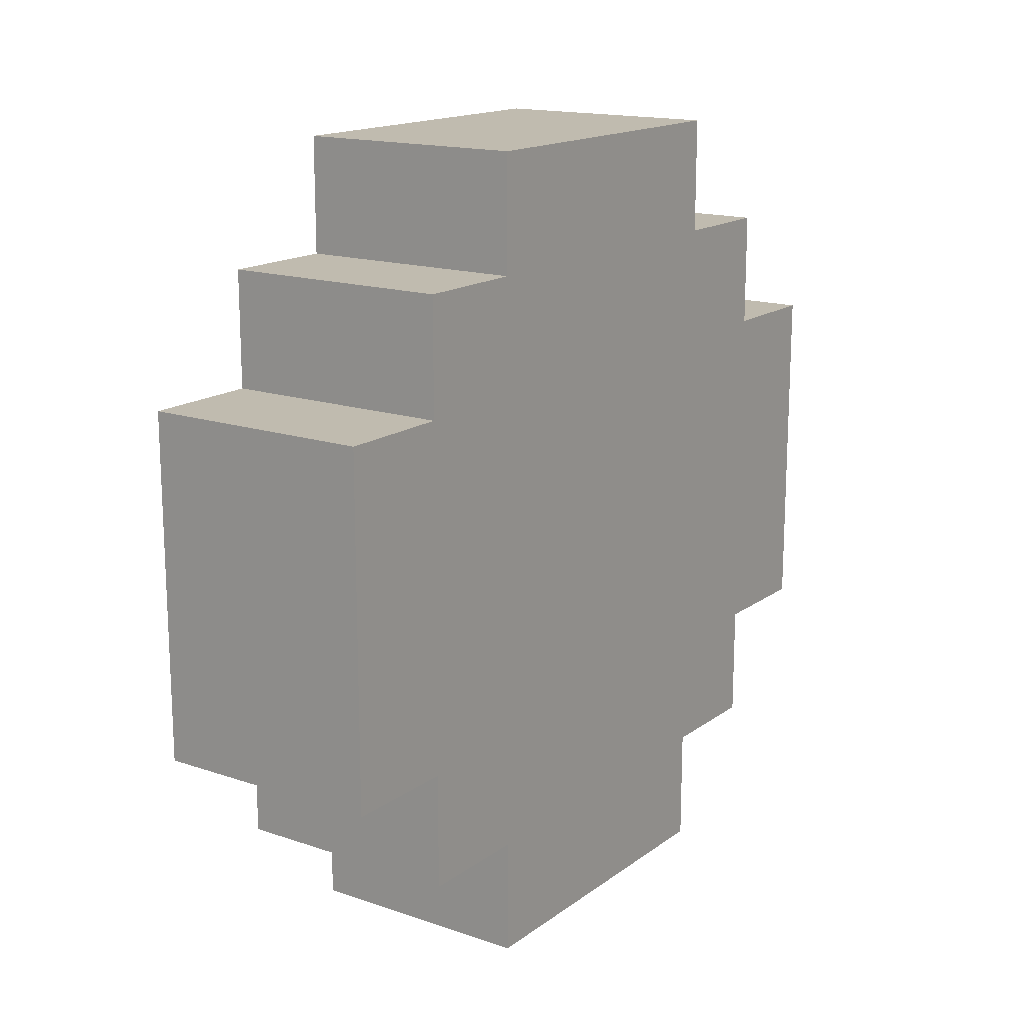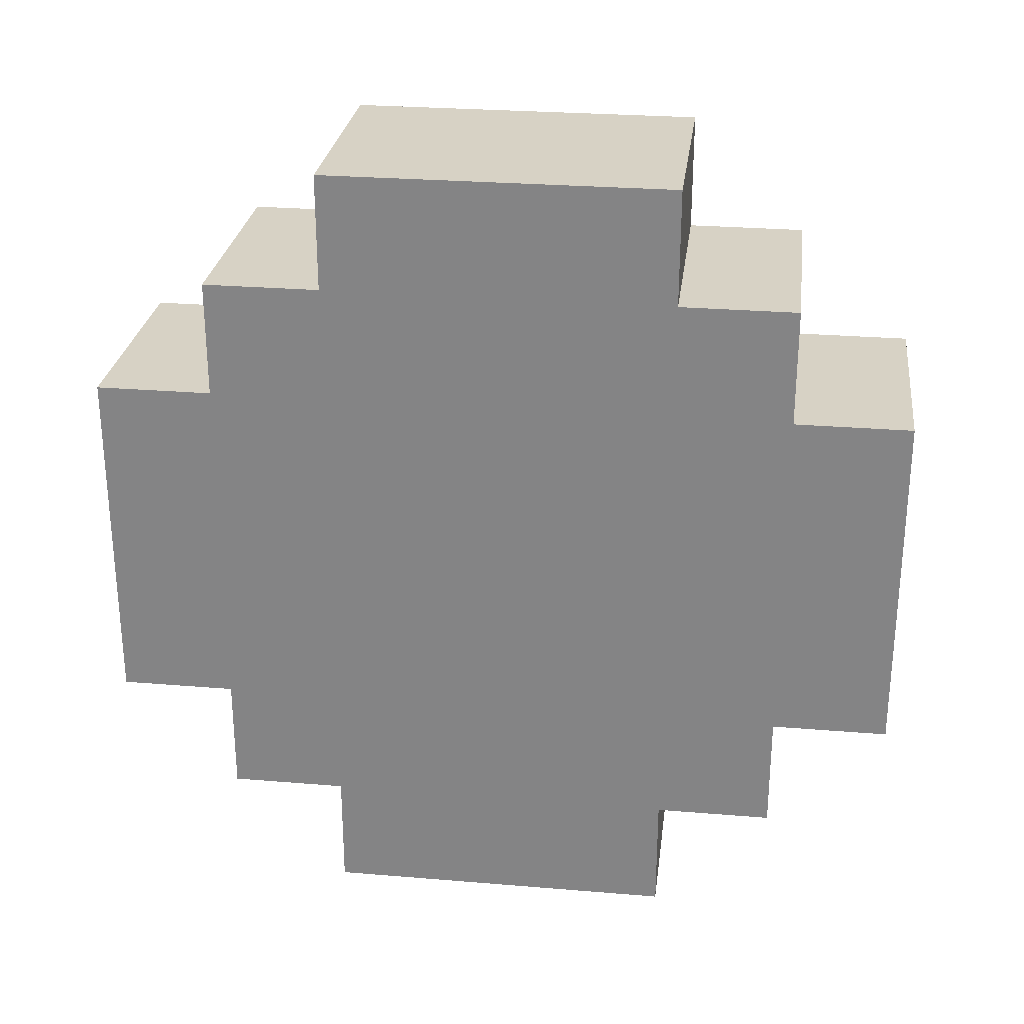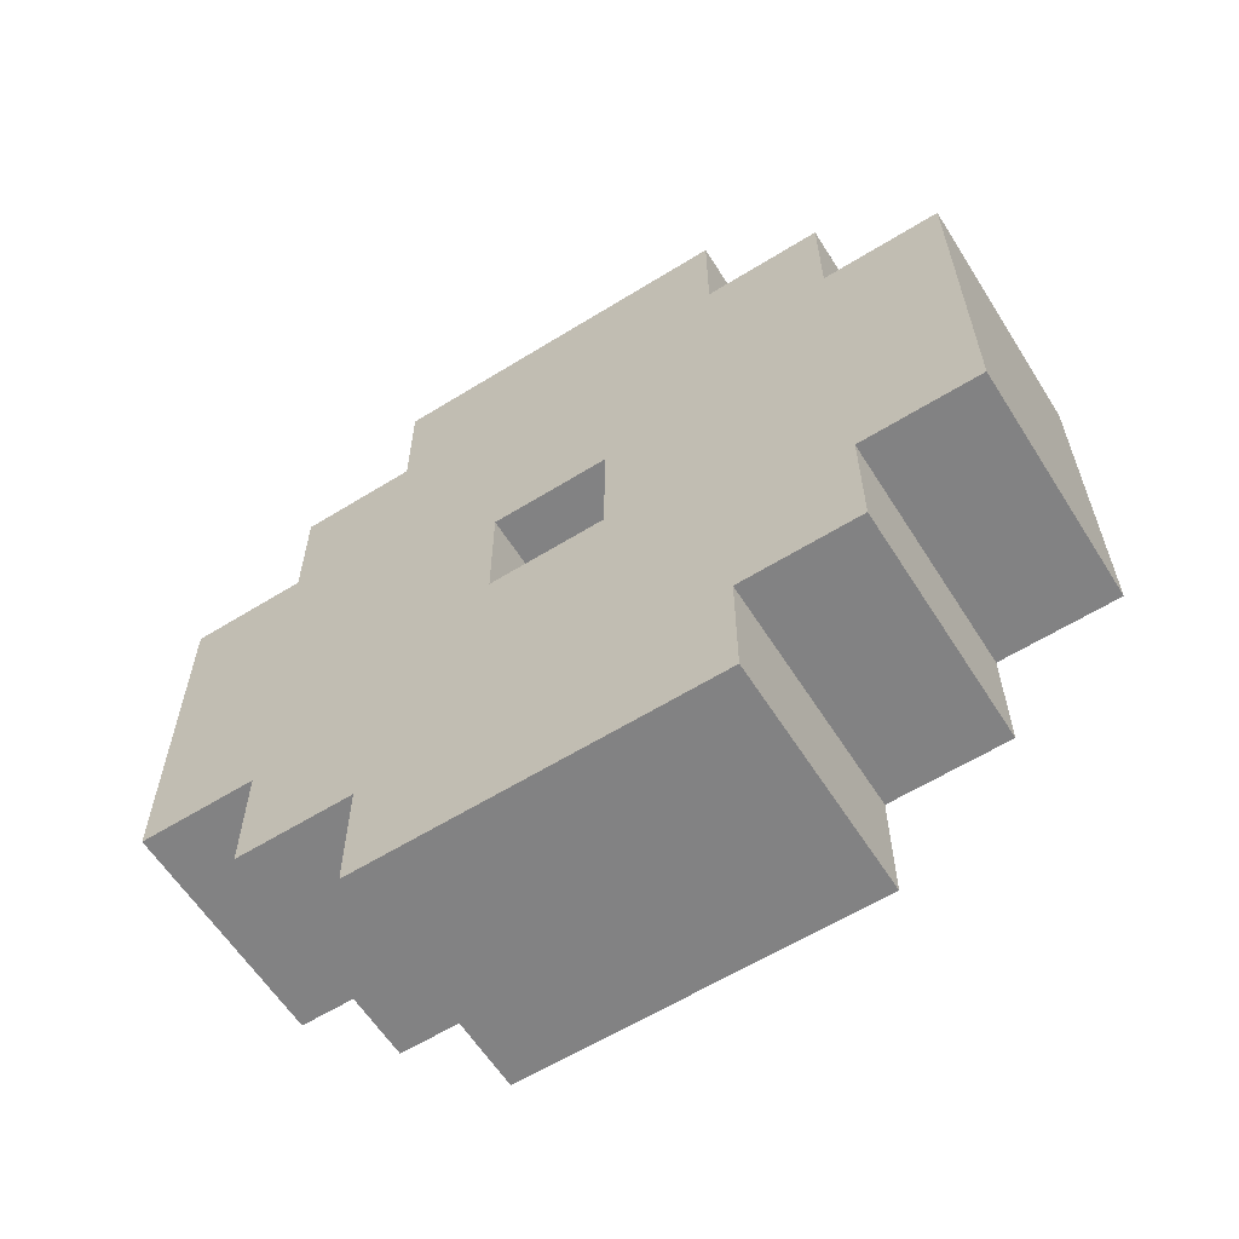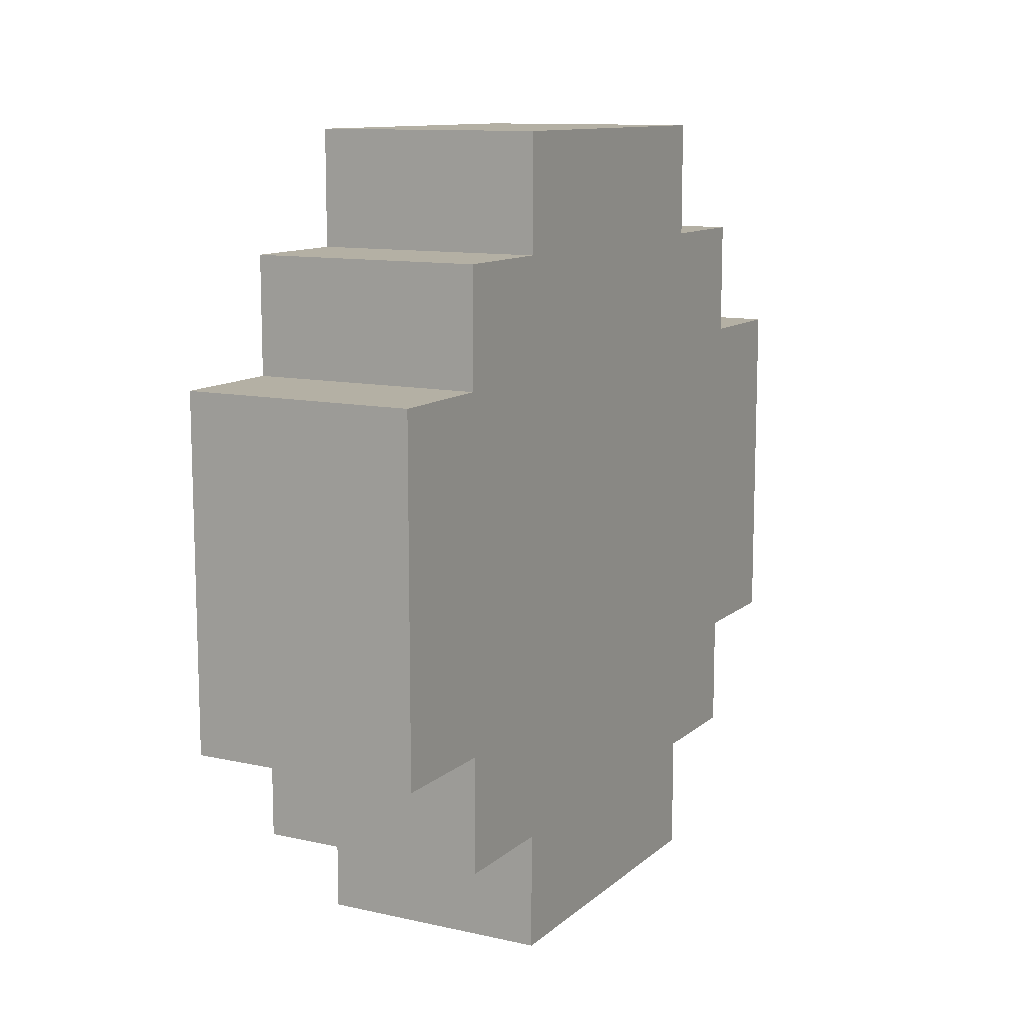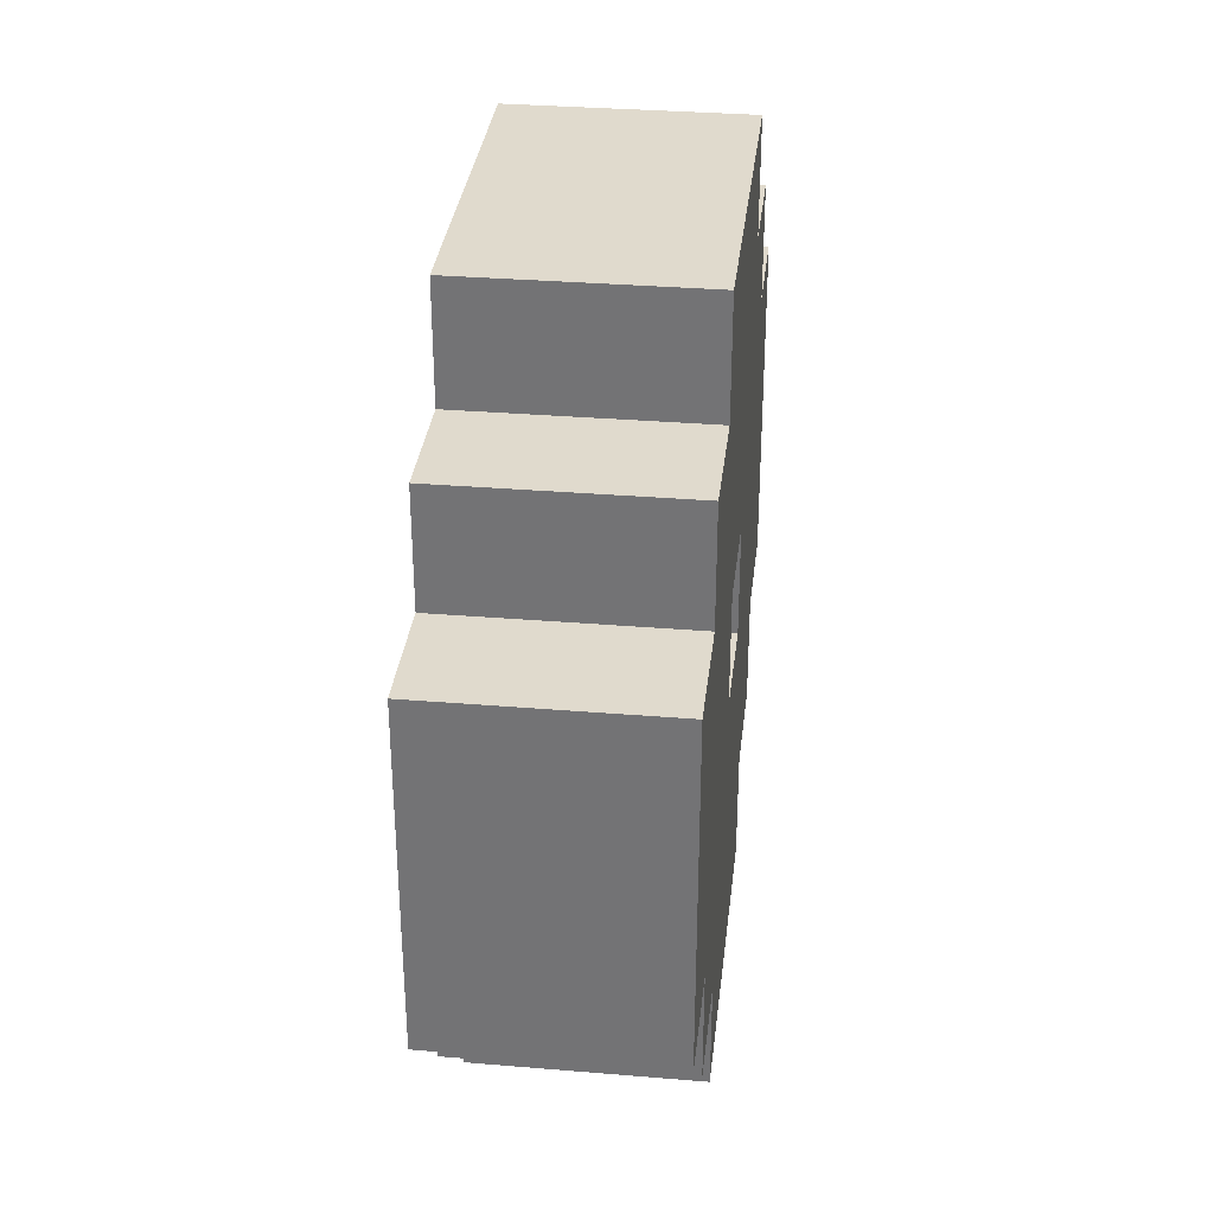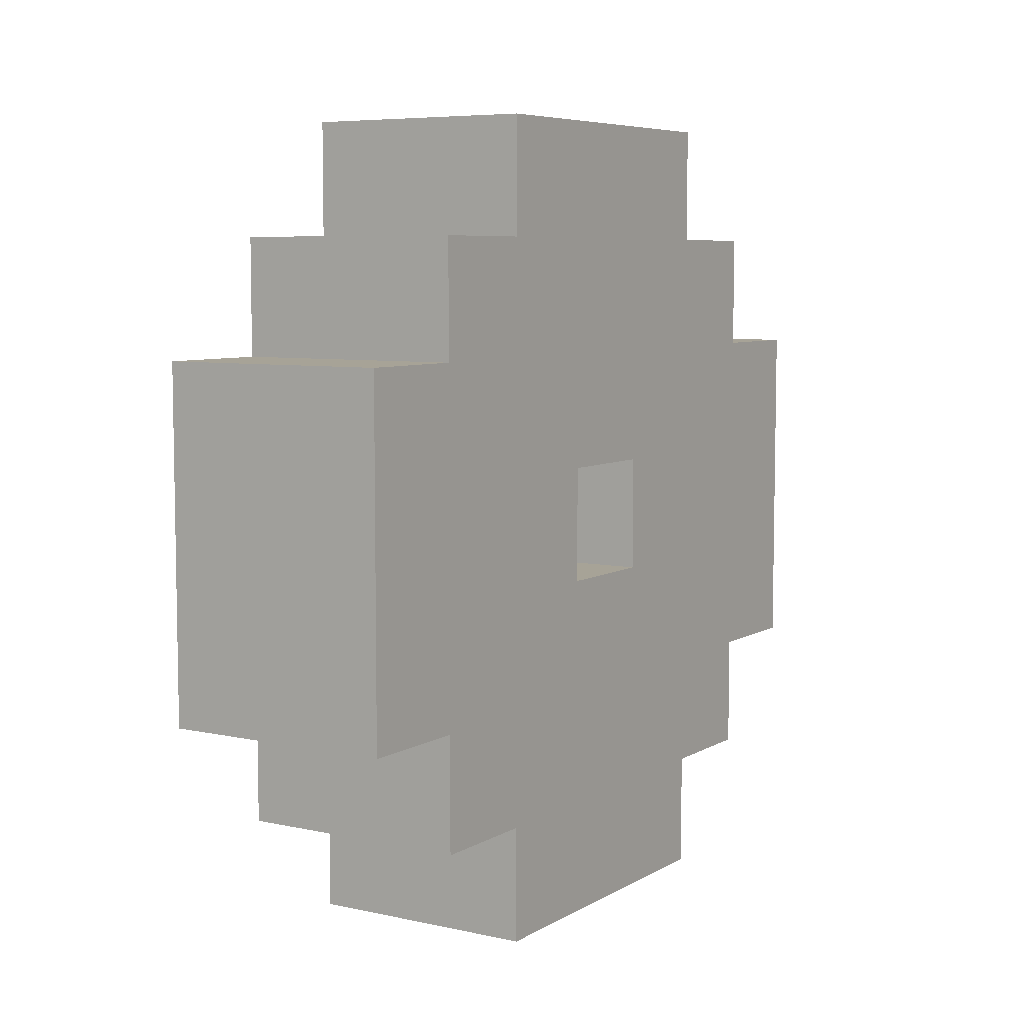
<metadata>
{"format":"obj","ext":"obj","renderer":"f3d","projection":"perspective","resolution":1024,"background":"white","views":[{"elev":16.1,"azim":34.9,"up":"+Z"},{"elev":27.3,"azim":97.3,"up":"+Y"},{"elev":-60.8,"azim":-57.7,"up":"+Y"},{"elev":11.4,"azim":28.3,"up":"+Y"},{"elev":33.1,"azim":-173.5,"up":"+Y"},{"elev":6.7,"azim":-147.5,"up":"+Y"}]}
</metadata>
<code>
v -1 4 2
v -1 4 -1
v -1 5 3
v -1 5 2
v -1 5 -1
v -1 5 -2
v -1 6 4
v -1 6 3
v -1 6 2
v -1 6 -1
v -1 6 -2
v -1 6 -3
v -1 7 1
v -1 7 -0
v -1 8 1
v -1 8 -0
v -1 9 4
v -1 9 3
v -1 9 2
v -1 9 -1
v -1 9 -2
v -1 9 -3
v -1 10 3
v -1 10 2
v -1 10 -1
v -1 10 -2
v -1 11 2
v -1 11 -1
v 0 7 1
v 0 7 -0
v 0 8 1
v 0 8 -0
v 1 4 2
v 1 4 -1
v 1 5 3
v 1 5 2
v 1 5 1
v 1 5 -0
v 1 5 -1
v 1 5 -2
v 1 6 4
v 1 6 3
v 1 6 2
v 1 6 1
v 1 6 -0
v 1 6 -1
v 1 6 -2
v 1 6 -3
v 1 7 3
v 1 7 2
v 1 7 1
v 1 7 -0
v 1 7 -1
v 1 7 -2
v 1 8 3
v 1 8 2
v 1 8 1
v 1 8 -0
v 1 8 -1
v 1 8 -2
v 1 9 4
v 1 9 3
v 1 9 2
v 1 9 1
v 1 9 -0
v 1 9 -1
v 1 9 -2
v 1 9 -3
v 1 10 3
v 1 10 2
v 1 10 1
v 1 10 -0
v 1 10 -1
v 1 10 -2
v 1 11 2
v 1 11 -1
v -1 6 4
v -1 9 4
v 1 6 4
v 1 9 4
v -1 5 3
v -1 6 3
v -1 9 3
v -1 10 3
v 1 5 3
v 1 6 3
v 1 9 3
v 1 10 3
v -1 4 2
v -1 5 2
v -1 10 2
v -1 11 2
v 1 4 2
v 1 5 2
v 1 10 2
v 1 11 2
v -1 7 -0
v -1 8 -0
v 0 7 -0
v 0 8 -0
v -1 7 1
v -1 8 1
v 0 7 1
v 0 8 1
v -1 4 -1
v -1 5 -1
v -1 10 -1
v -1 11 -1
v 1 4 -1
v 1 5 -1
v 1 10 -1
v 1 11 -1
v -1 5 -2
v -1 6 -2
v -1 9 -2
v -1 10 -2
v 1 5 -2
v 1 6 -2
v 1 9 -2
v 1 10 -2
v -1 6 -3
v -1 9 -3
v 1 6 -3
v 1 9 -3
v -1 4 2
v 1 4 2
v -1 4 -1
v 1 4 -1
v -1 5 3
v 1 5 3
v -1 5 2
v 1 5 2
v -1 5 -1
v 1 5 -1
v -1 5 -2
v 1 5 -2
v -1 6 4
v 1 6 4
v -1 6 3
v 1 6 3
v -1 6 -2
v 1 6 -2
v -1 6 -3
v 1 6 -3
v -1 8 1
v 0 8 1
v -1 8 -0
v 0 8 -0
v -1 7 1
v 0 7 1
v -1 7 -0
v 0 7 -0
v -1 9 4
v 1 9 4
v -1 9 3
v 1 9 3
v -1 9 -2
v 1 9 -2
v -1 9 -3
v 1 9 -3
v -1 10 3
v 1 10 3
v -1 10 2
v 1 10 2
v -1 10 -1
v 1 10 -1
v -1 10 -2
v 1 10 -2
v -1 11 2
v 1 11 2
v -1 11 -1
v 1 11 -1
f 4 2 1
f 5 2 4
f 8 4 3
f 9 5 4
f 9 4 8
f 10 6 5
f 10 5 9
f 11 6 10
f 13 9 8
f 13 10 9
f 13 11 10
f 14 11 13
f 15 13 8
f 16 11 14
f 17 8 7
f 18 16 15
f 18 8 17
f 18 15 8
f 19 16 18
f 20 11 16
f 20 16 19
f 21 12 11
f 21 11 20
f 22 12 21
f 23 19 18
f 24 20 19
f 24 19 23
f 25 21 20
f 25 20 24
f 26 21 25
f 27 25 24
f 28 25 27
f 31 30 29
f 32 30 31
f 33 34 36
f 36 34 37
f 37 34 38
f 38 34 39
f 35 36 42
f 36 37 43
f 42 36 43
f 37 38 44
f 43 37 44
f 38 39 45
f 44 38 45
f 39 40 46
f 45 39 46
f 46 40 47
f 41 42 49
f 42 43 49
f 43 44 50
f 49 43 50
f 44 45 51
f 50 44 51
f 45 46 52
f 51 45 52
f 46 47 53
f 52 46 53
f 47 48 54
f 53 47 54
f 49 50 55
f 41 49 55
f 50 51 56
f 55 50 56
f 51 52 57
f 56 51 57
f 52 53 58
f 57 52 58
f 53 54 59
f 58 53 59
f 54 48 60
f 59 54 60
f 41 55 61
f 55 56 62
f 61 55 62
f 56 57 63
f 62 56 63
f 57 58 64
f 63 57 64
f 58 59 65
f 64 58 65
f 59 60 66
f 65 59 66
f 60 48 67
f 66 60 67
f 67 48 68
f 62 63 69
f 63 64 70
f 69 63 70
f 64 65 71
f 70 64 71
f 65 66 72
f 71 65 72
f 66 67 73
f 72 66 73
f 73 67 74
f 71 72 75
f 70 71 75
f 72 73 75
f 75 73 76
f 79 78 77
f 80 78 79
f 85 82 81
f 86 82 85
f 87 84 83
f 88 84 87
f 93 90 89
f 94 90 93
f 95 92 91
f 96 92 95
f 99 98 97
f 100 98 99
f 101 102 103
f 103 102 104
f 105 106 109
f 109 106 110
f 107 108 111
f 111 108 112
f 113 114 117
f 117 114 118
f 115 116 119
f 119 116 120
f 121 122 123
f 123 122 124
f 127 126 125
f 128 126 127
f 131 130 129
f 132 130 131
f 135 134 133
f 136 134 135
f 139 138 137
f 140 138 139
f 143 142 141
f 144 142 143
f 147 146 145
f 148 146 147
f 149 150 151
f 151 150 152
f 153 154 155
f 155 154 156
f 157 158 159
f 159 158 160
f 161 162 163
f 163 162 164
f 165 166 167
f 167 166 168
f 169 170 171
f 171 170 172

</code>
